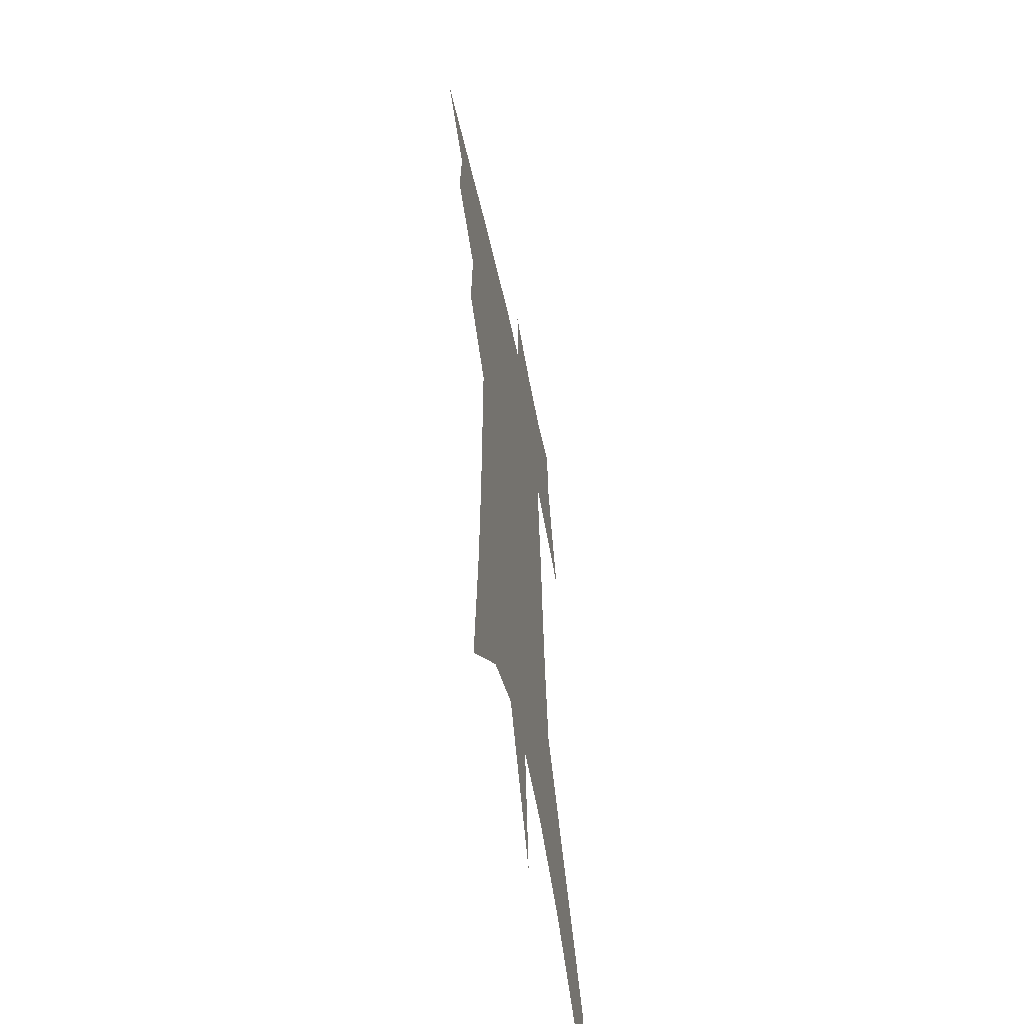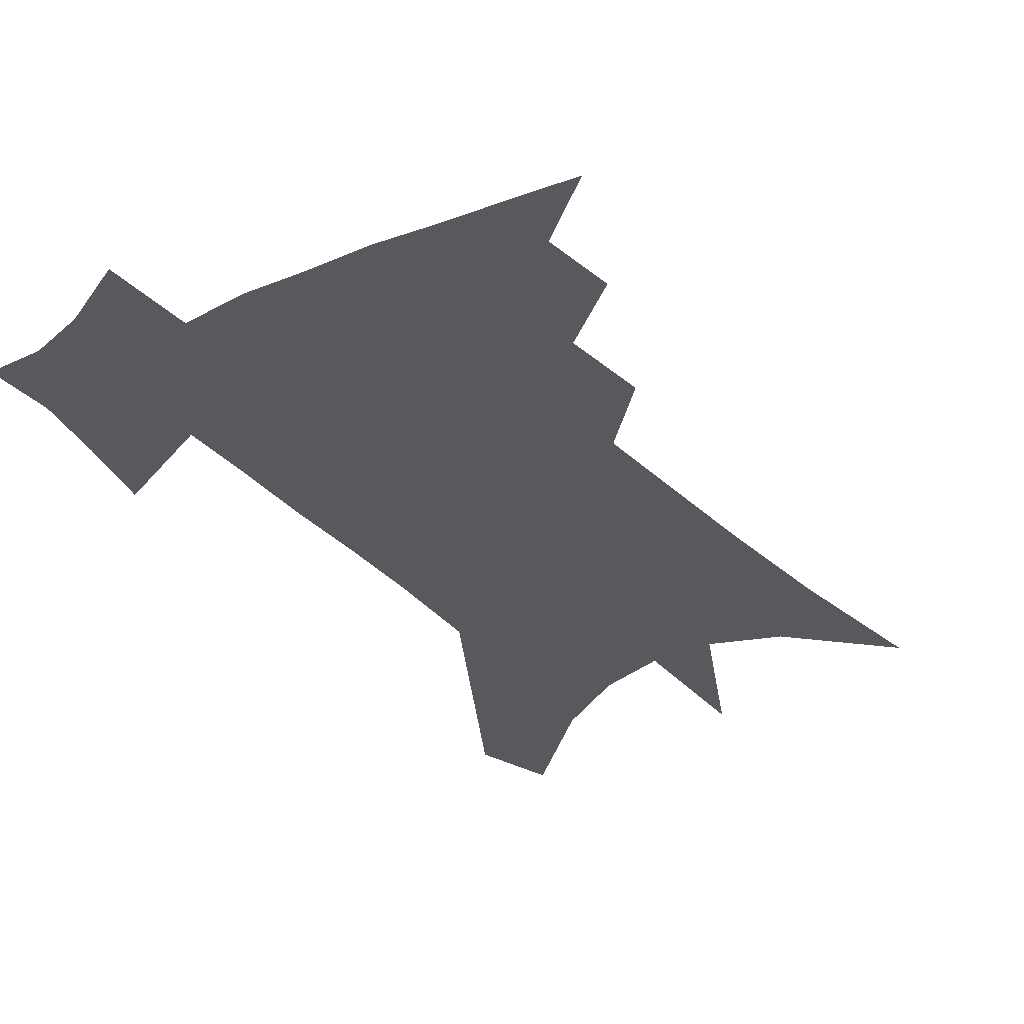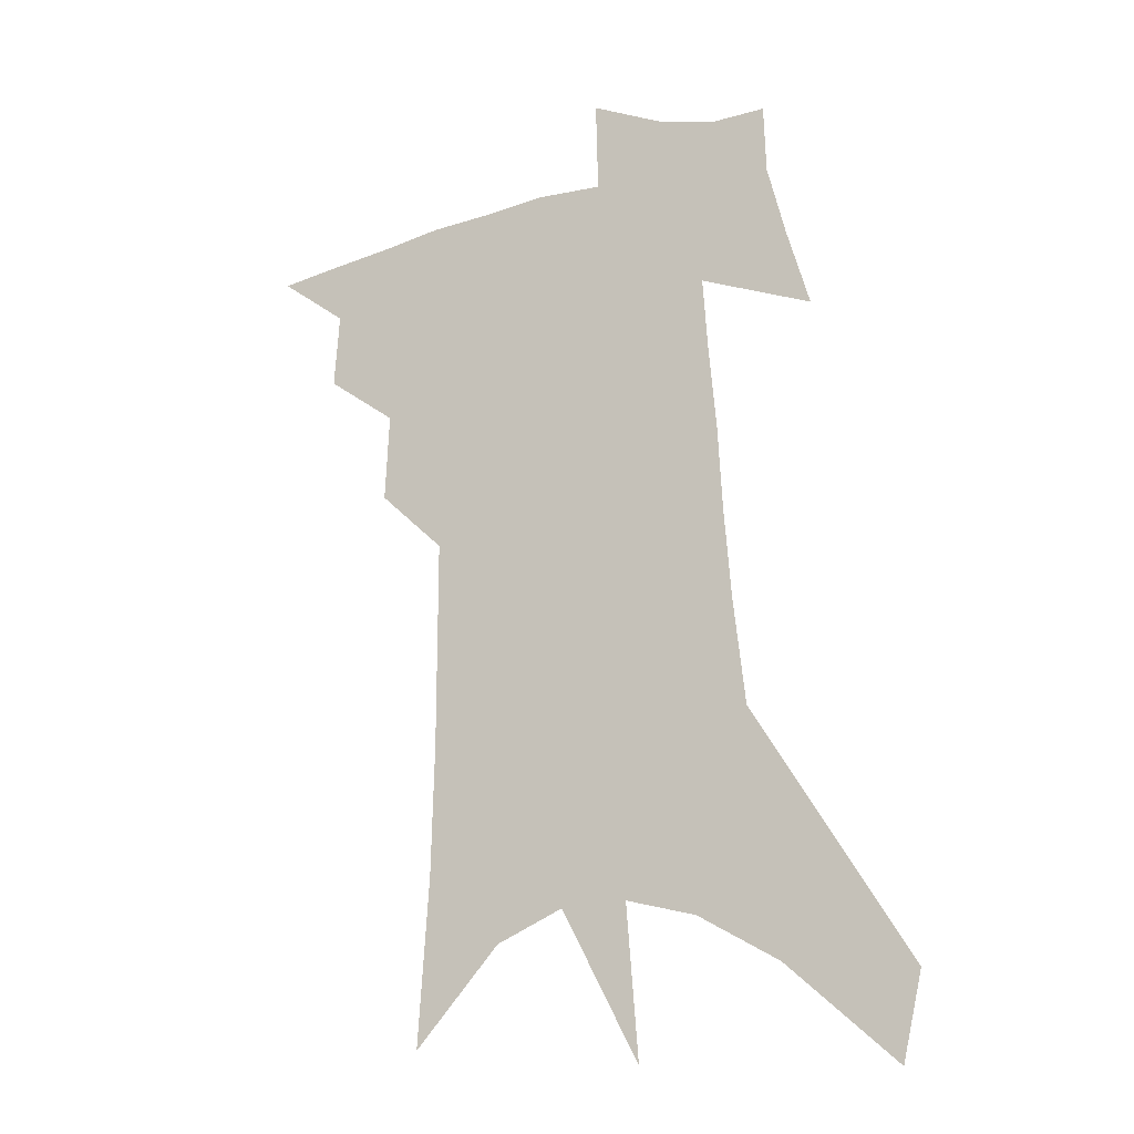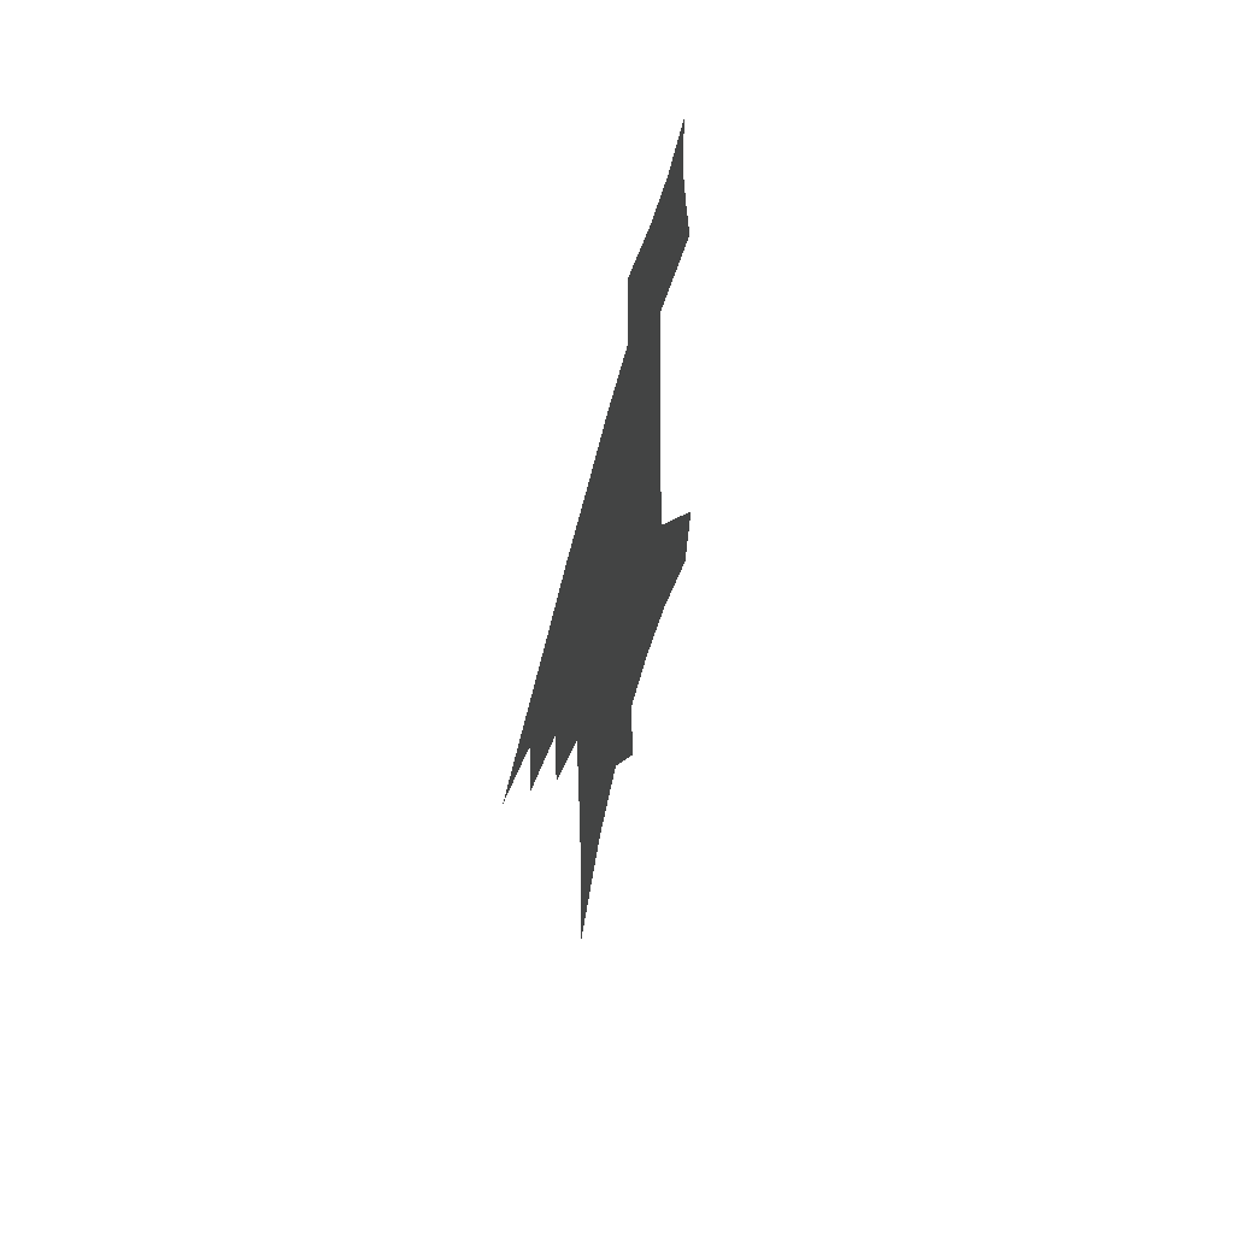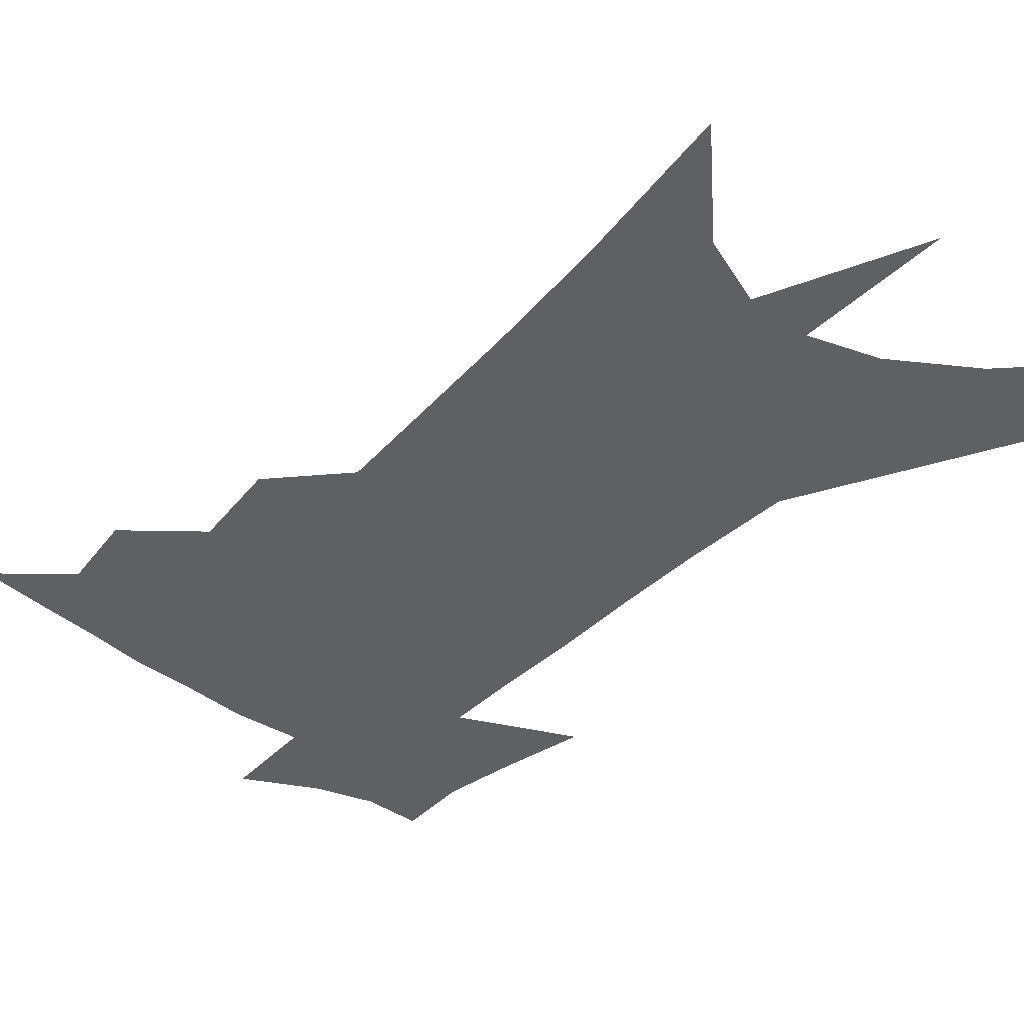
<metadata>
{"format":"obj","ext":"obj","renderer":"f3d","projection":"perspective","resolution":1024,"background":"white","views":[{"elev":-56.7,"azim":-77.9,"up":"+Y"},{"elev":-30.2,"azim":-144.0,"up":"+Z"},{"elev":-19.4,"azim":26.7,"up":"+Y"},{"elev":64.2,"azim":-76.2,"up":"+Y"},{"elev":-42.6,"azim":-38.2,"up":"+Z"}]}
</metadata>
<code>
v 486.7 433.7 0
v 509.8 387.1 0
v 511.7 414.2 0
v 508.9 436.7 0
v 534 335.9 0
v 535.5 367.8 0
v 535.6 394 0
v 534.7 417.3 0
v 531.9 439.4 0
v 552.7 130.4 0
v 556.7 190.2 0
v 557.9 236.9 0
v 557.9 276.7 0
v 557.9 312.9 0
v 558.8 346.5 0
v 558.9 373.9 0
v 558.5 397.8 0
v 556.9 419.8 0
v 553.9 442.8 0
v 583.8 164.4 0
v 583.1 210.6 0
v 582.3 252.2 0
v 581.6 289.5 0
v 580.8 321.3 0
v 580.7 351 0
v 580.4 376.4 0
v 580.4 400.5 0
v 578.8 421.9 0
v 577.2 444 0
v 608.3 174.5 0
v 606.2 216.4 0
v 604.4 252.5 0
v 603.1 294.3 0
v 602 323.2 0
v 601.7 353.5 0
v 601.3 378.4 0
v 601.4 401.8 0
v 601.2 422.9 0
v 599.2 445.9 0
v 636.4 120.3 0
v 632.2 175 0
v 629 219.5 0
v 626.4 257.9 0
v 624.4 294.3 0
v 622.9 326.6 0
v 622.4 353.1 0
v 621.7 380.2 0
v 621.9 401.9 0
v 622.4 423.3 0
v 623.2 444.6 0
v 622.4 478.1 0
v 657.6 167.9 0
v 653 213.8 0
v 649.1 254.2 0
v 647.2 287.9 0
v 645.7 319.2 0
v 644.6 347.7 0
v 642.7 376.7 0
v 642.3 401 0
v 642.7 422.4 0
v 644.6 442.8 0
v 648.5 465.6 0
v 687 150.4 0
v 682 196.1 0
v 677.4 237 0
v 673.1 275.4 0
v 670.5 308.7 0
v 669 338.7 0
v 666.3 369.3 0
v 664.5 396.7 0
v 662.6 420.3 0
v 664 440.4 0
v 669.4 459.8 0
v 726.6 114.7 0
v 733.7 144.9 0
v 705.4 379.5 0
v 697.2 408.4 0
v 690.6 435.1 0
v 689.8 460.2 0
f 3 4 1
f 6 7 2
f 2 7 3
f 7 8 3
f 3 8 4
f 8 9 4
f 14 15 5
f 5 15 6
f 15 16 6
f 6 16 7
f 16 17 7
f 7 17 8
f 17 18 8
f 8 18 9
f 18 19 9
f 10 20 11
f 20 21 11
f 11 21 12
f 21 22 12
f 12 22 13
f 22 23 13
f 13 23 14
f 23 24 14
f 14 24 15
f 24 25 15
f 15 25 16
f 25 26 16
f 16 26 17
f 26 27 17
f 17 27 18
f 27 28 18
f 18 28 19
f 28 29 19
f 20 30 21
f 30 31 21
f 21 31 22
f 31 32 22
f 22 32 23
f 32 33 23
f 23 33 24
f 33 34 24
f 24 34 25
f 34 35 25
f 25 35 26
f 35 36 26
f 26 36 27
f 36 37 27
f 27 37 28
f 37 38 28
f 28 38 29
f 38 39 29
f 40 41 30
f 30 41 31
f 41 42 31
f 31 42 32
f 42 43 32
f 32 43 33
f 43 44 33
f 33 44 34
f 44 45 34
f 34 45 35
f 45 46 35
f 35 46 36
f 46 47 36
f 36 47 37
f 47 48 37
f 37 48 38
f 48 49 38
f 38 49 39
f 49 50 39
f 41 52 42
f 52 53 42
f 42 53 43
f 53 54 43
f 43 54 44
f 54 55 44
f 44 55 45
f 55 56 45
f 45 56 46
f 56 57 46
f 46 57 47
f 57 58 47
f 47 58 48
f 58 59 48
f 48 59 49
f 59 60 49
f 49 60 50
f 60 61 50
f 50 61 51
f 61 62 51
f 52 63 53
f 63 64 53
f 53 64 54
f 64 65 54
f 54 65 55
f 65 66 55
f 55 66 56
f 66 67 56
f 56 67 57
f 67 68 57
f 57 68 58
f 68 69 58
f 58 69 59
f 69 70 59
f 59 70 60
f 70 71 60
f 60 71 61
f 71 72 61
f 61 72 62
f 72 73 62
f 63 74 64
f 74 75 64
f 64 75 65
f 70 76 71
f 76 77 71
f 71 77 72
f 77 78 72
f 72 78 73
f 78 79 73

</code>
